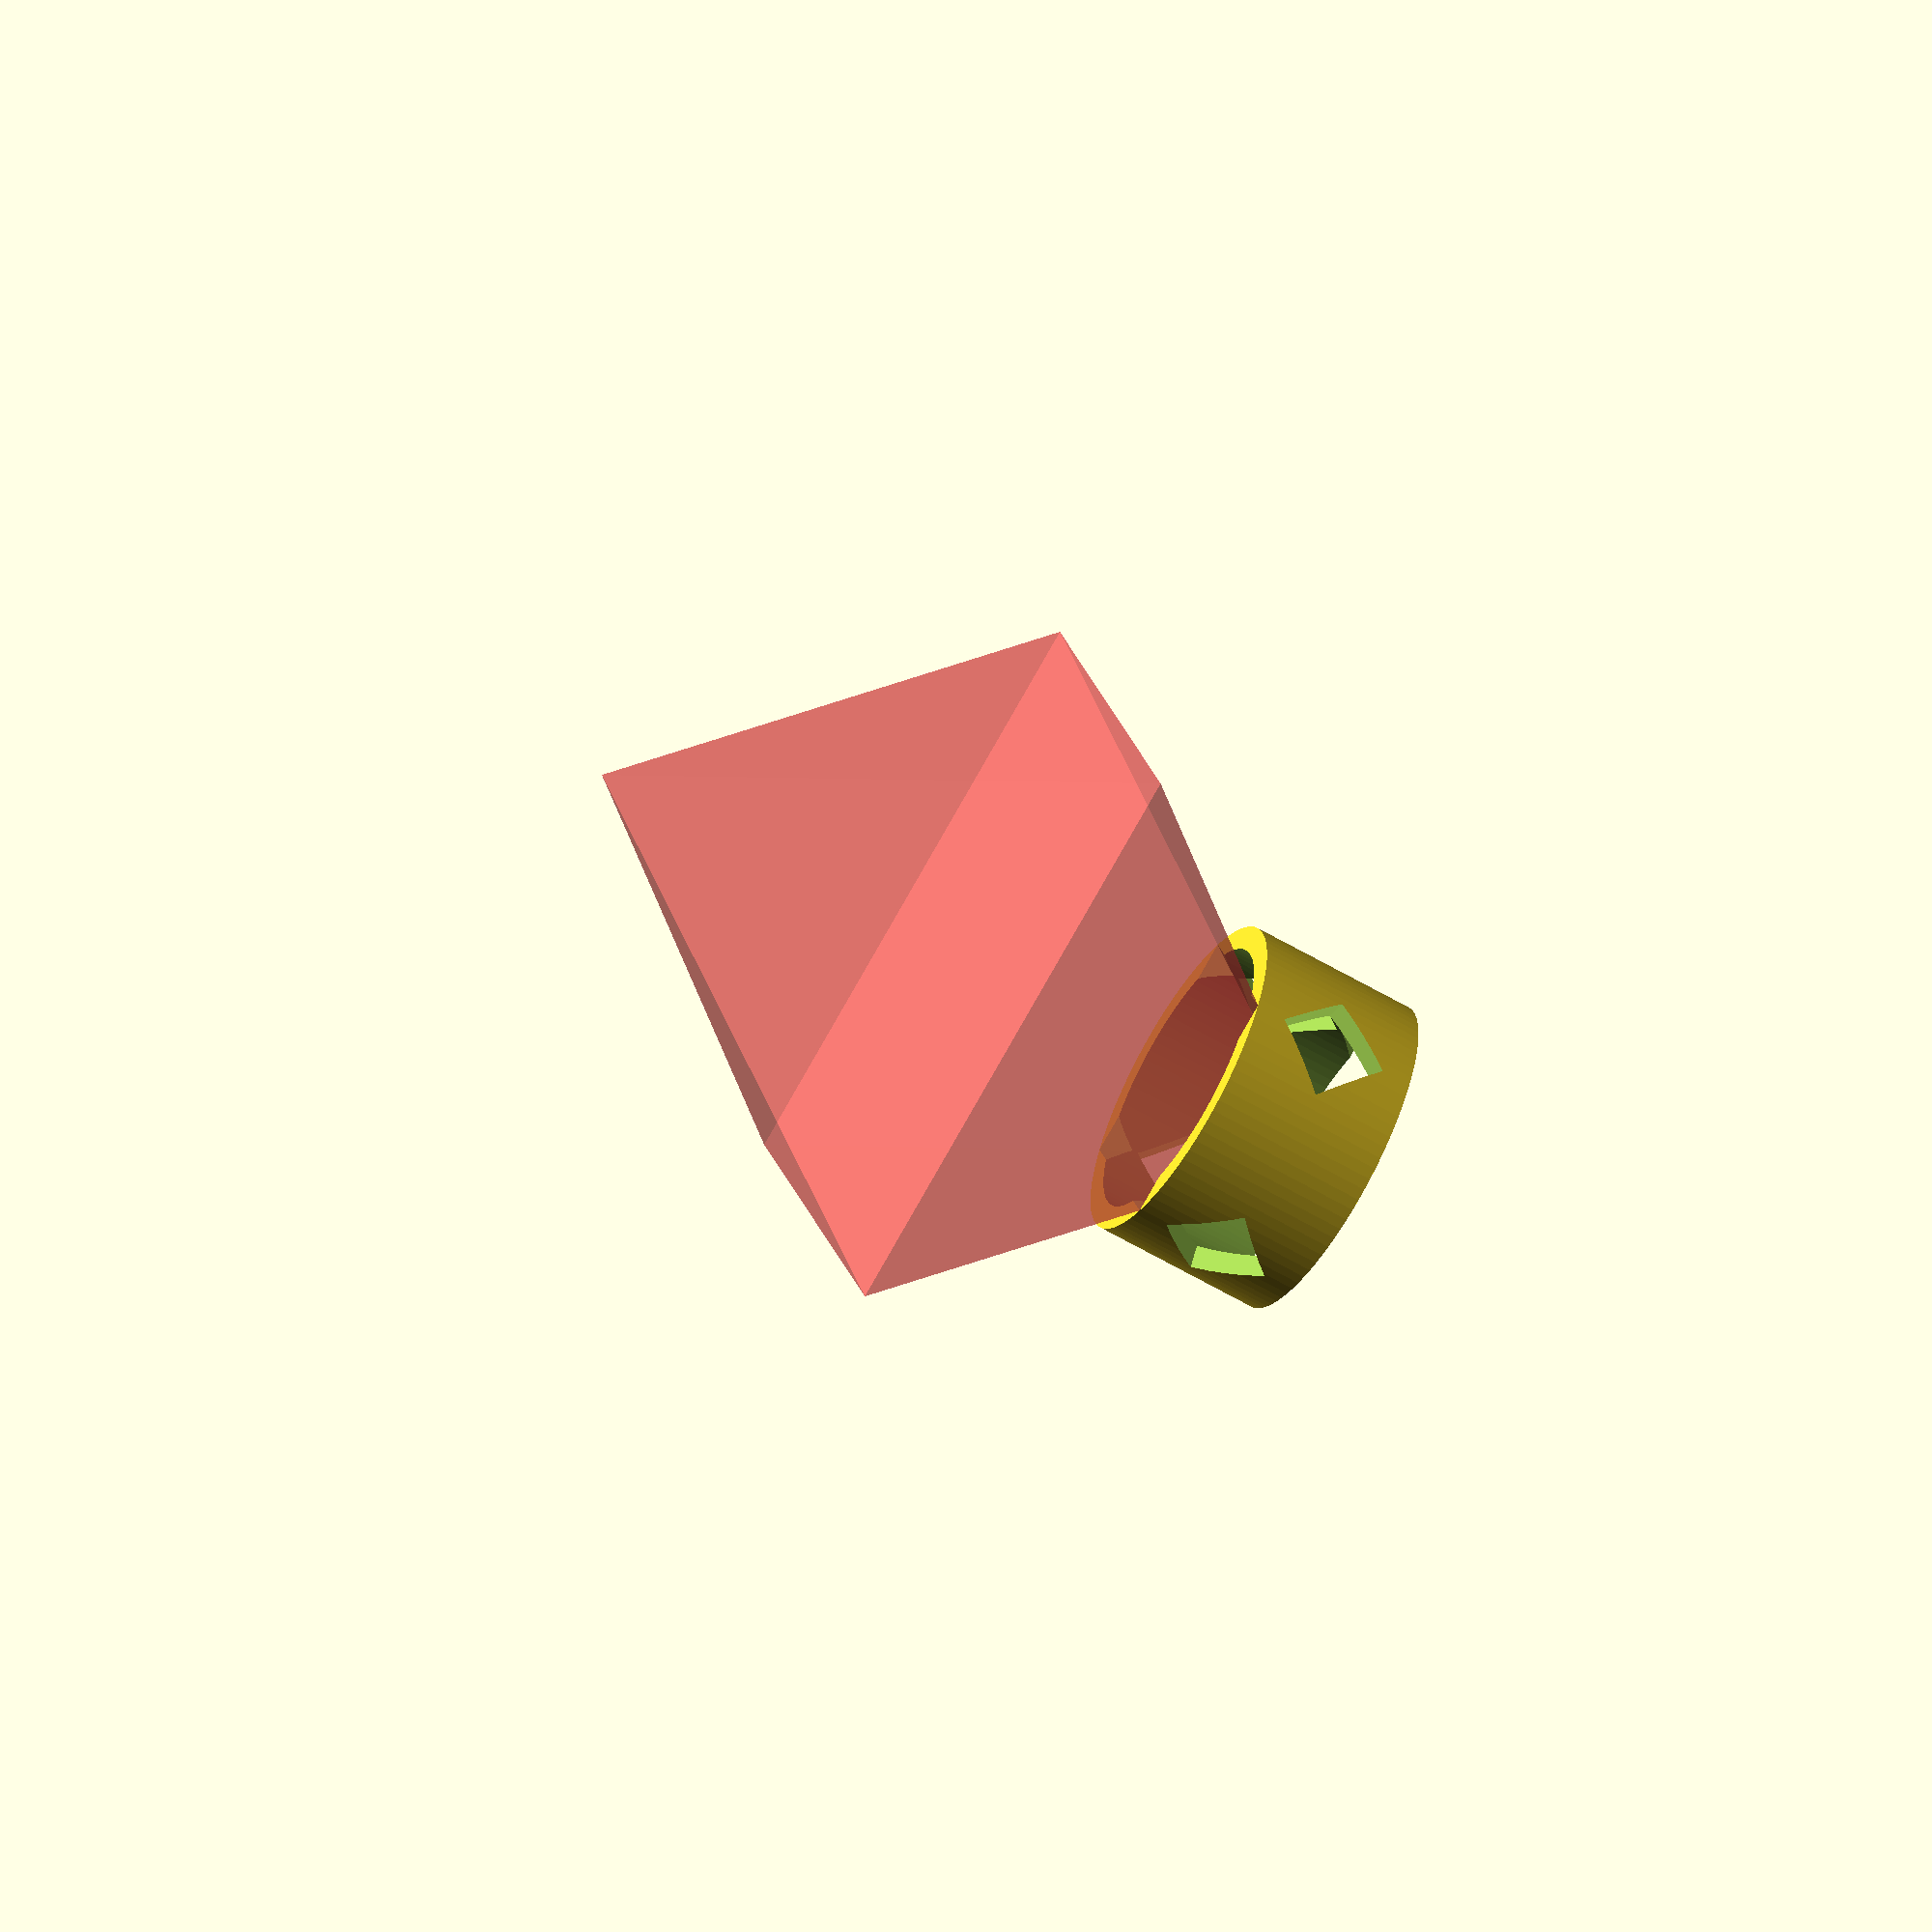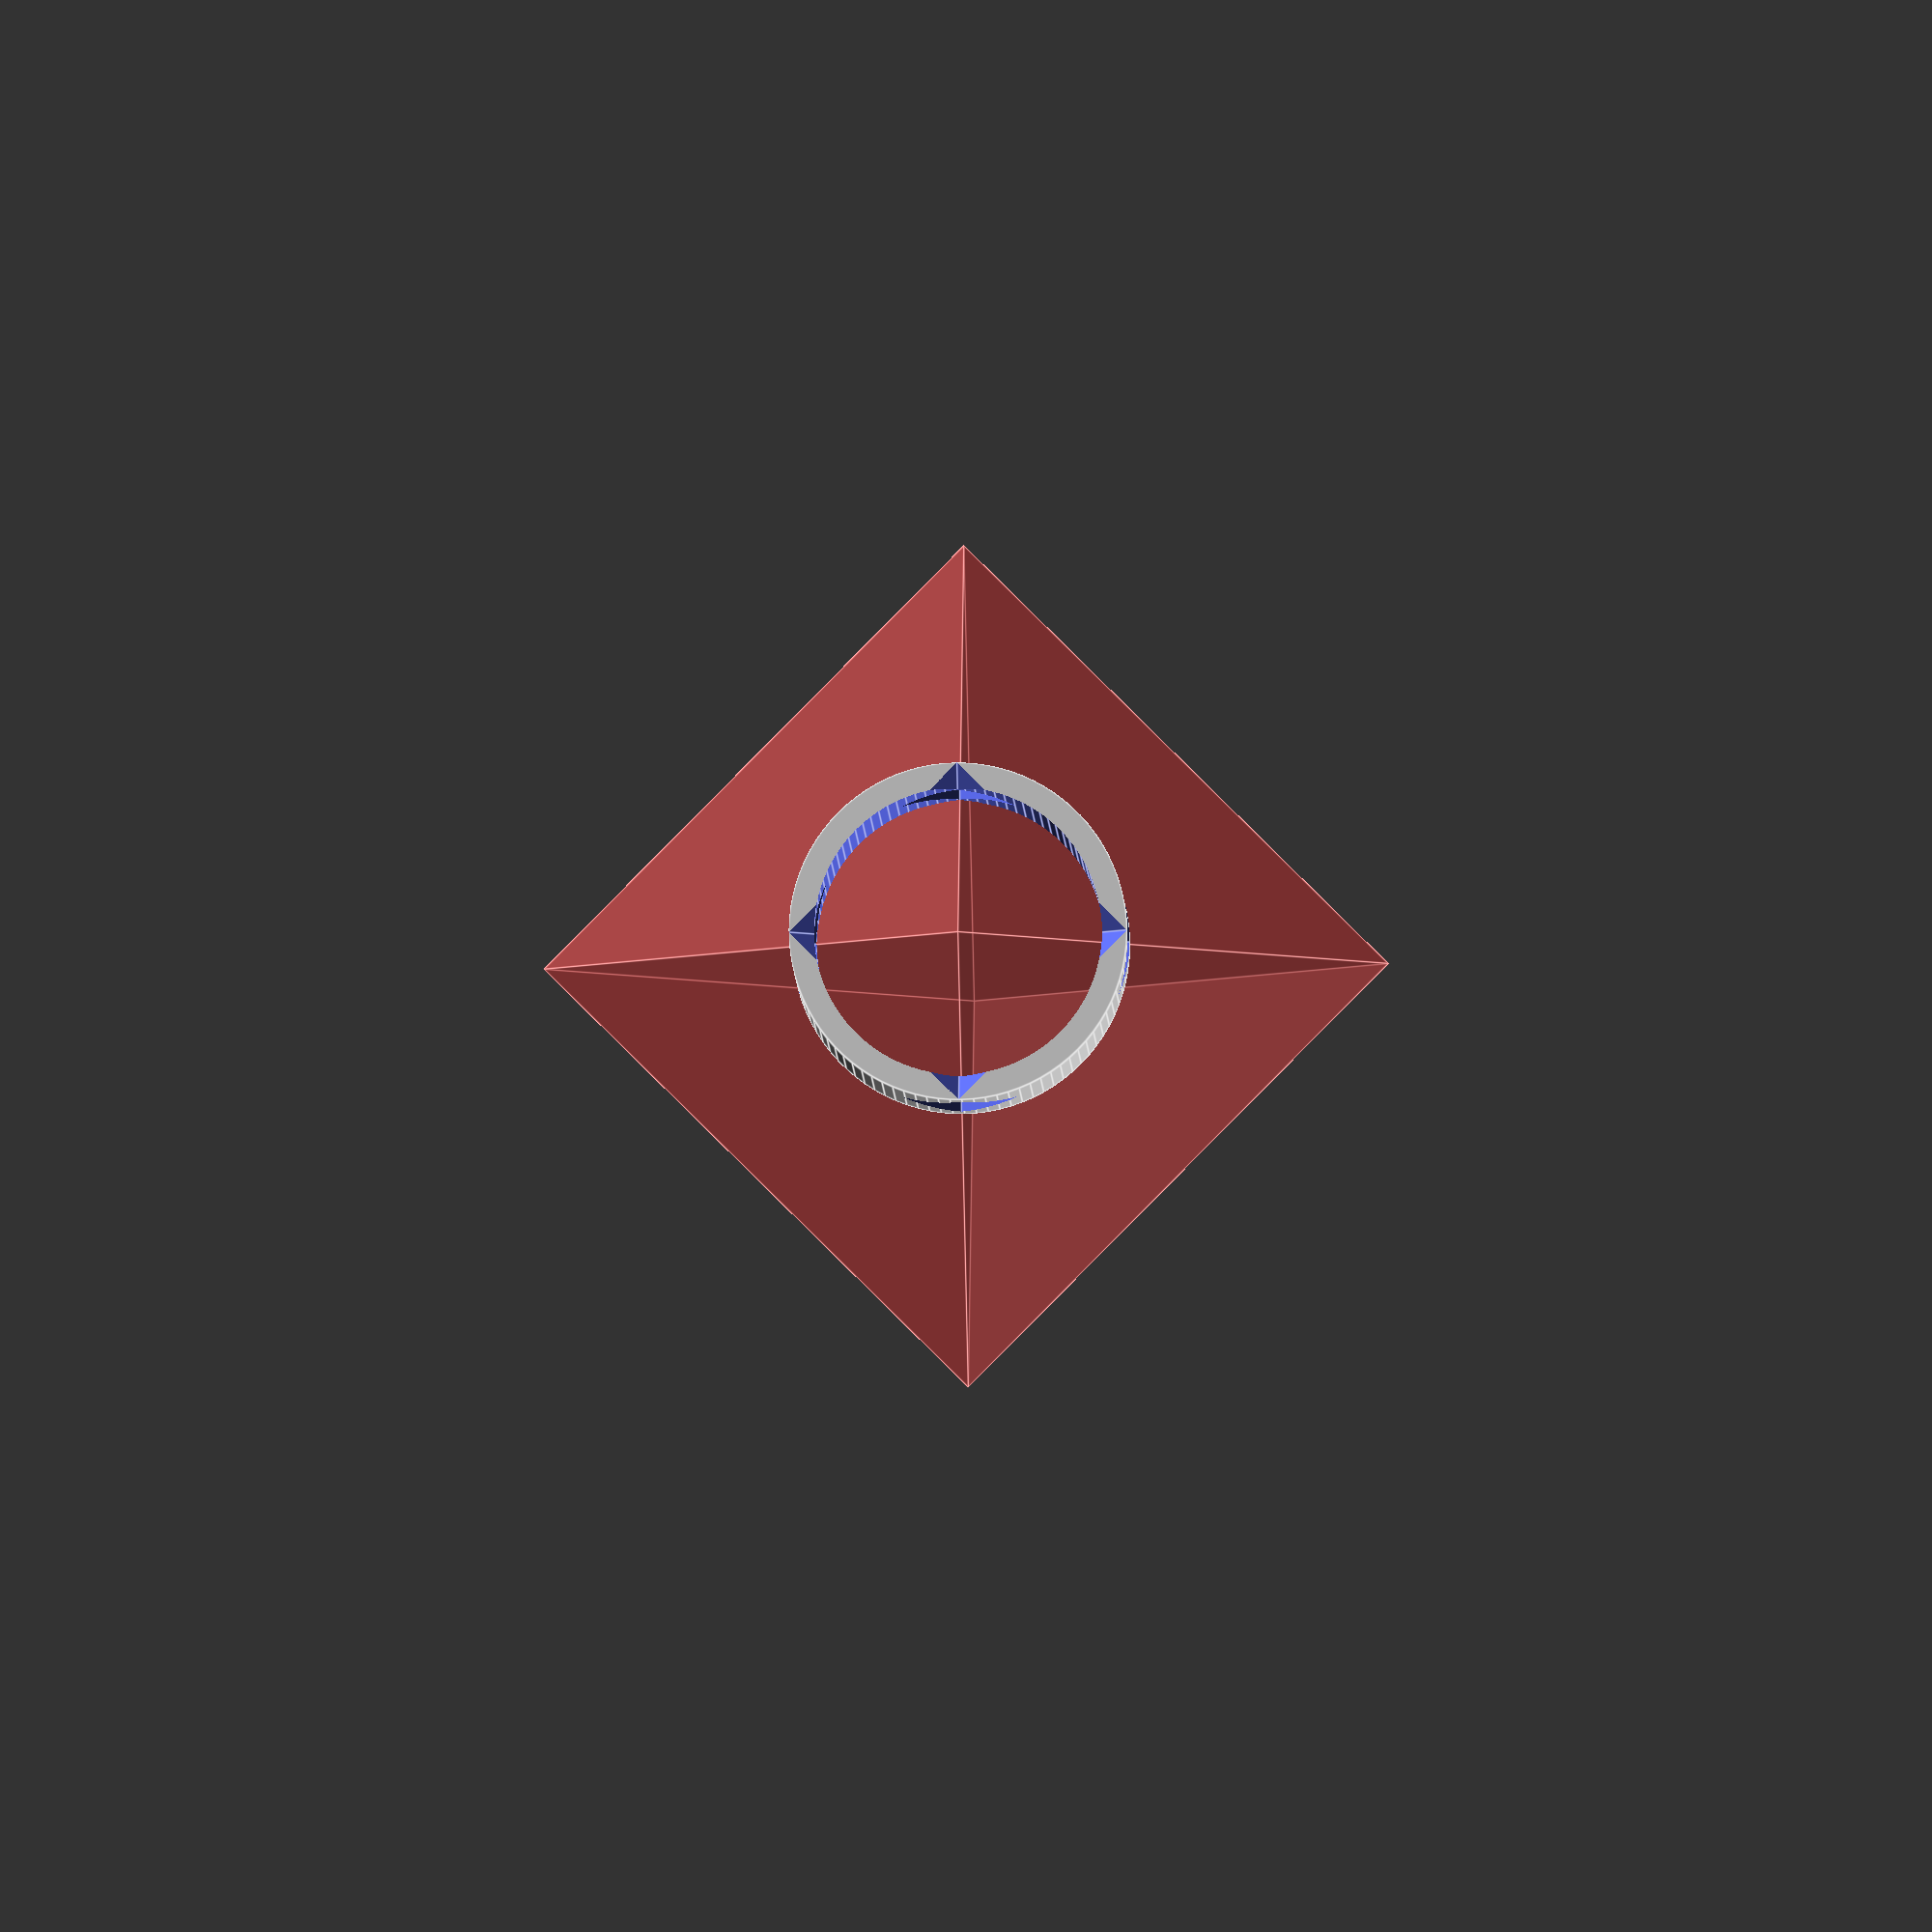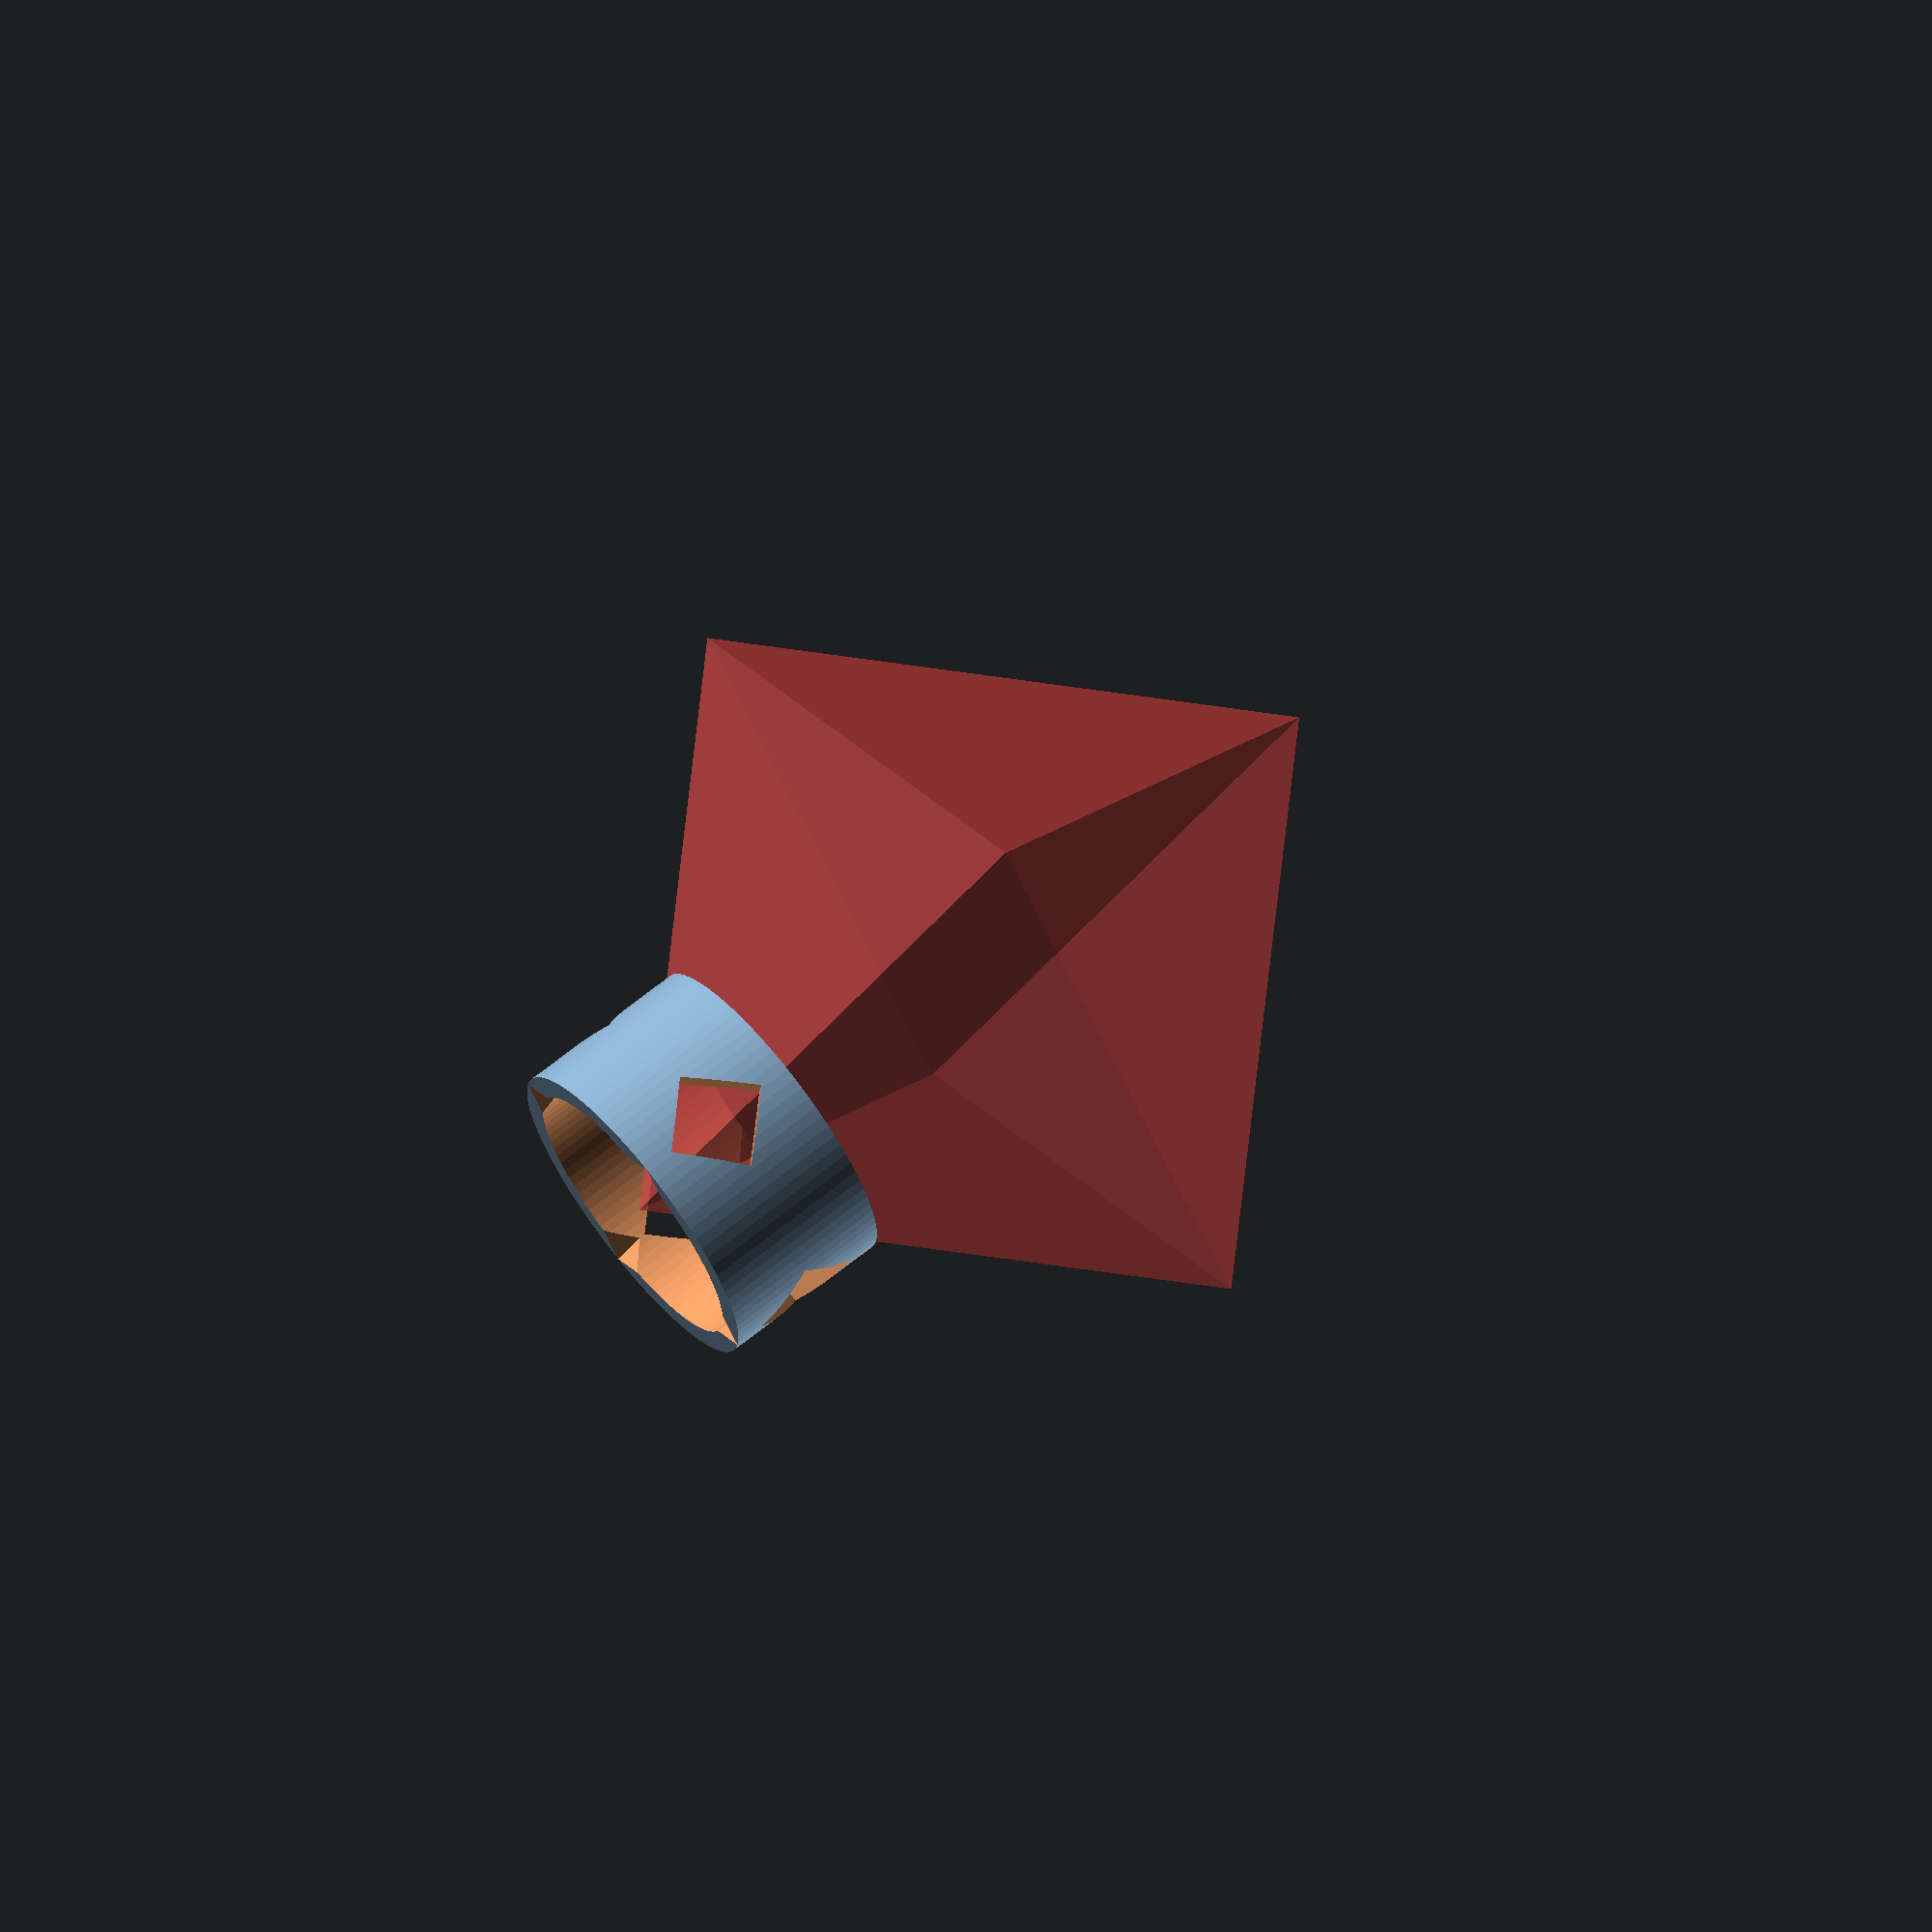
<openscad>
arete = 47.740;
paroi = 1.5;
echelleReductionAjustementBouchon = 0.96;
r = 0.19; // résolution d'impression sur l'axe Z
octa_sch = [3,4];
Cpi = 3.14159;
Cphi = (1+sqrt(5))/2;
Cepsilon = 0.00000001;

function octa_ext_radius(a) =
    a/2*(sqrt(2));

function octa_int_radius(a) =
    a/6*sqrt(6);

function octa_arete_from(radius) =
    radius*6/sqrt(6);

circumRadius = octa_ext_radius(arete);
internalRadius = octa_ext_radius(
                    octa_arete_from(
                        octa_int_radius(arete)-paroi));

echo(circumRadius);
echo(internalRadius);

//octahedron(arete);
//octa_creux();
//decoupe_bouchon();
//corps_ouvert();
// bouchon();
//trou();
support();

module rotate_on_vertex() {
    rotate([0,plat_dihedral(octa_sch)/2,0]) children();
}

module support() {
    $fn=90;
    difference() {
        translate([0,0,-circumRadius*0.81])
            cylinder(circumRadius*0.42, r=circumRadius*0.4, center=true);
        translate([0,0,-circumRadius*0.9])
            cylinder(circumRadius, r=circumRadius*0.4-2, center=true);

        rotate_on_vertex() #octahedron(circumRadius);
        translate([0,0,-2*circumRadius*0.81])
            rotate_on_vertex() octahedron(circumRadius);

        // holes
        for (i=[1:4]) {
            rotate([0, 270, i*360/4+45]) translate([-circumRadius*0.81,0,-10])
                cylinder(h=20, r=4.6, center=true, $fn=4);
        }
    }
}

module corps_ouvert() {
	difference() {
		octa_creux();
		decoupe_bouchon();
	}
}

module bouchon() {
    rotate([180, 0, 0])
	scale([echelleReductionAjustementBouchon, echelleReductionAjustementBouchon, 0.995])
	difference () {
        intersection() {
            octa_creux();
            decoupe_bouchon(echelleReductionAjustementBouchon);
        }
	}
}

module octa_creux() {
	difference() {
        octahedron(circumRadius);
        octahedron(internalRadius);
	}
}

module decoupe_bouchon(scale=1) {
    distance = octa_int_radius(arete);
	rotate([0,0,60]) translate([0,0, distance])
		cylinder(paroi, r=arete*0.558, $fn=3, center=true);
	rotate([0,0,60]) translate([0,0, distance-paroi])
		cylinder(paroi, r=(arete-paroi)*0.544, $fn=3, center=true);
}


module octahedron(rad) {
    // create an instance of a spherical coordinate
    // long - rotation around z -axis
    // lat - latitude, starting at 0 == 'north pole'
    // rad - distance from center
    function sph(long, lat, rad=1) = [long, lat, rad];

    // Convert spherical to cartesian
    function sph_to_cart(s) = [
	clean(s[2]*sin(s[1])*cos(s[0])),

	clean(s[2]*sin(s[1])*sin(s[0])),

	clean(s[2]*cos(s[1]))
	];

    function sphu_from_cart(c, rad=1) = sph(
        atan2(c[1],c[0]),
        atan2(sqrt(c[0]*c[0]+c[1]*c[1]), c[2]),
        rad
        );

    octa_cart = [
        [+1, 0, 0],  // + x axis
        [-1, 0, 0],	// - x axis
        [0, +1, 0],	// + y axis
        [0, -1, 0],	// - y axis
        [0, 0, +1],	// + z axis
        [0, 0, -1] 	// - z axis
    ];

    function octa_unit(rad=1) = [
        sph_to_cart(sphu_from_cart(octa_cart[0], rad)),
        sph_to_cart(sphu_from_cart(octa_cart[1], rad)),
        sph_to_cart(sphu_from_cart(octa_cart[2], rad)),
        sph_to_cart(sphu_from_cart(octa_cart[3], rad)),
        sph_to_cart(sphu_from_cart(octa_cart[4], rad)),
        sph_to_cart(sphu_from_cart(octa_cart[5], rad)),
        ];

    octafaces = [
        [4,2,0],
        [4,0,3],
        [4,3,1],
        [4,1,2],
        [5,0,2],
        [5,3,0],
        [5,1,3],
        [5,2,1]
        ];

    octa_edges = [
        [0,2],
        [0,3],
        [0,4],
        [0,5],
        [1,2],
        [1,3],
        [1,4],
        [1,5],
        [2,4],
        [2,5],
        [3,4],
        [3,5],
        ];

    function octahedron(rad=1) = [octa_unit(rad), octafaces, octa_edges];

    rotate([0, 90-plat_dihedral(octa_sch)/2, 0])
    rotate([45, 0, 0])
    polyhedron(octa_unit(rad), faces=octafaces);
}
//translate([0, 0, -17.7])
//cylinder(5,40,40);

function clean(n) = (n < 0) ? ((n < -Cepsilon) ? n : 0) :
	(n < Cepsilon) ? 0 : n;

function plat_dihedral(pq) = 2 * asin( cos(180/pq[1])/sin(180/pq[0]));

function plat_circumradius(pq, a) =
	(a/2)*
	tan(Cpi/pq[1])*
	tan(plat_dihedral(pq)/2);

function plat_midradius(pq, a) =
	(a/2)*
	cos(Cpi/pq[0])*
	tan(plat_dihedral(pq)/2);

function plat_inradius(pq,a) =
	a/(2*tan(Cpi/pq[0]))*
	sqrt((1-cos(plat_dihedral(pq)))/(1+cos(plat_dihedral(pq))));

function plat_a_from_inradius(pq, inradius) =
    inradius*(2*tan(Cpi/pq[0]))/
	sqrt((1-cos(plat_dihedral(pq)))/(1+cos(plat_dihedral(pq))));

</openscad>
<views>
elev=238.9 azim=251.2 roll=121.5 proj=o view=wireframe
elev=184.7 azim=135.3 roll=358.9 proj=o view=edges
elev=111.4 azim=217.1 roll=308.7 proj=o view=wireframe
</views>
